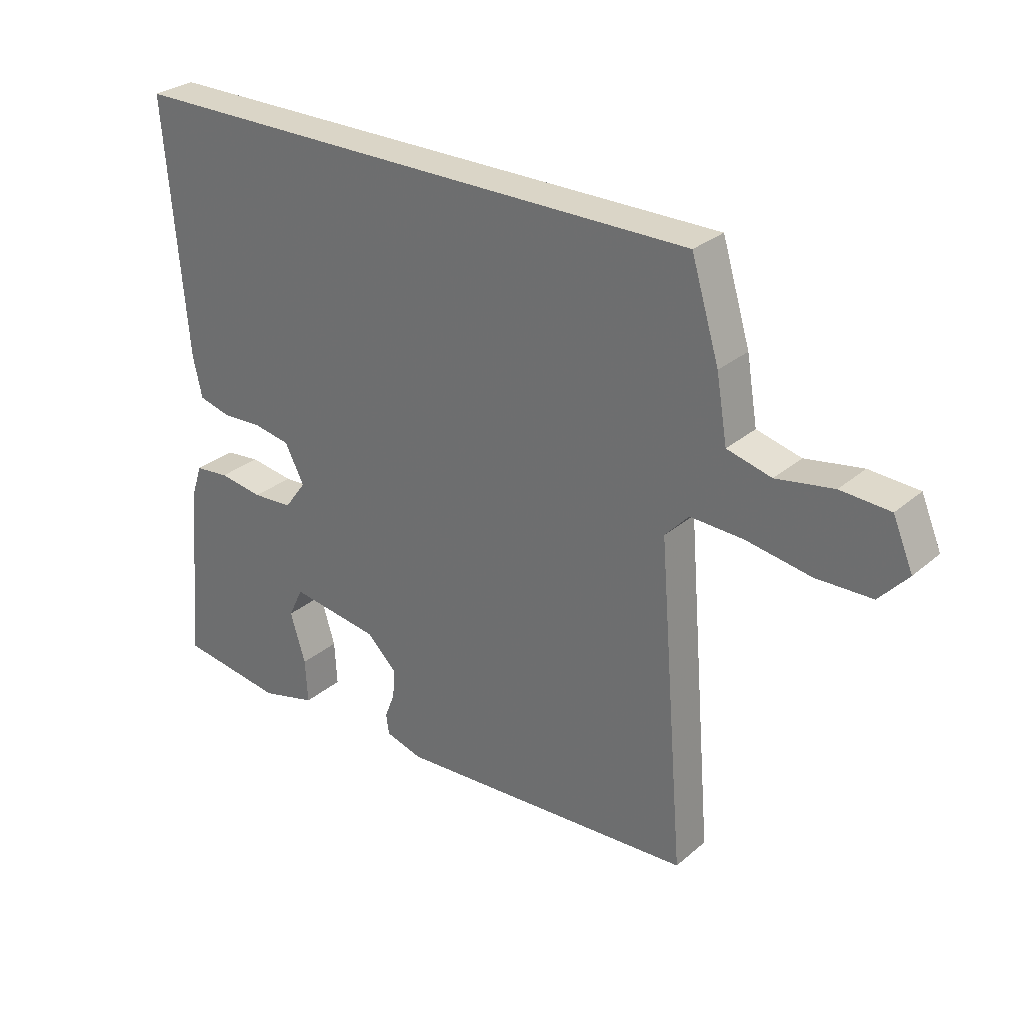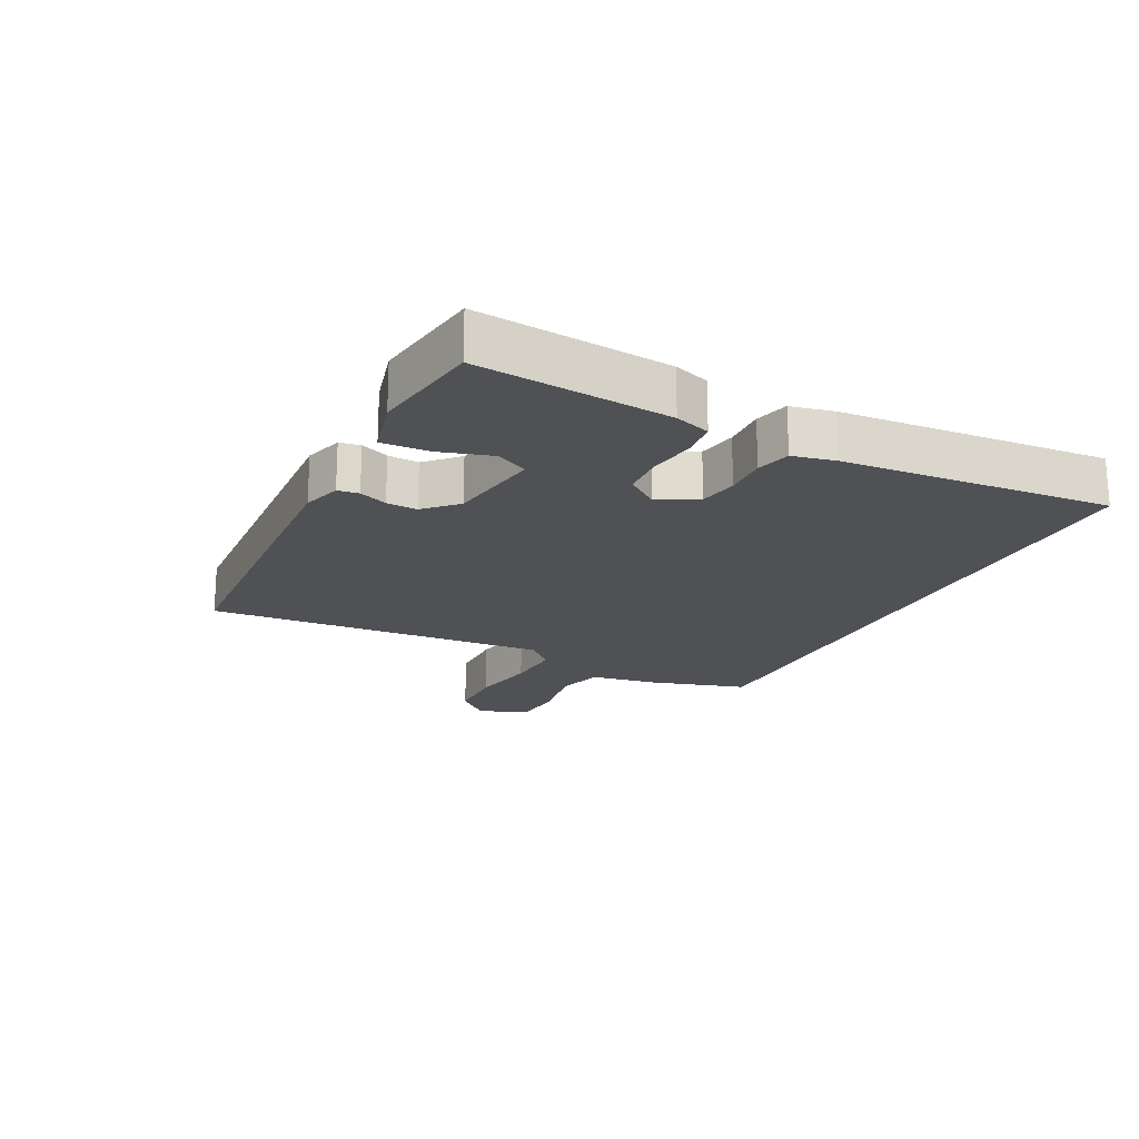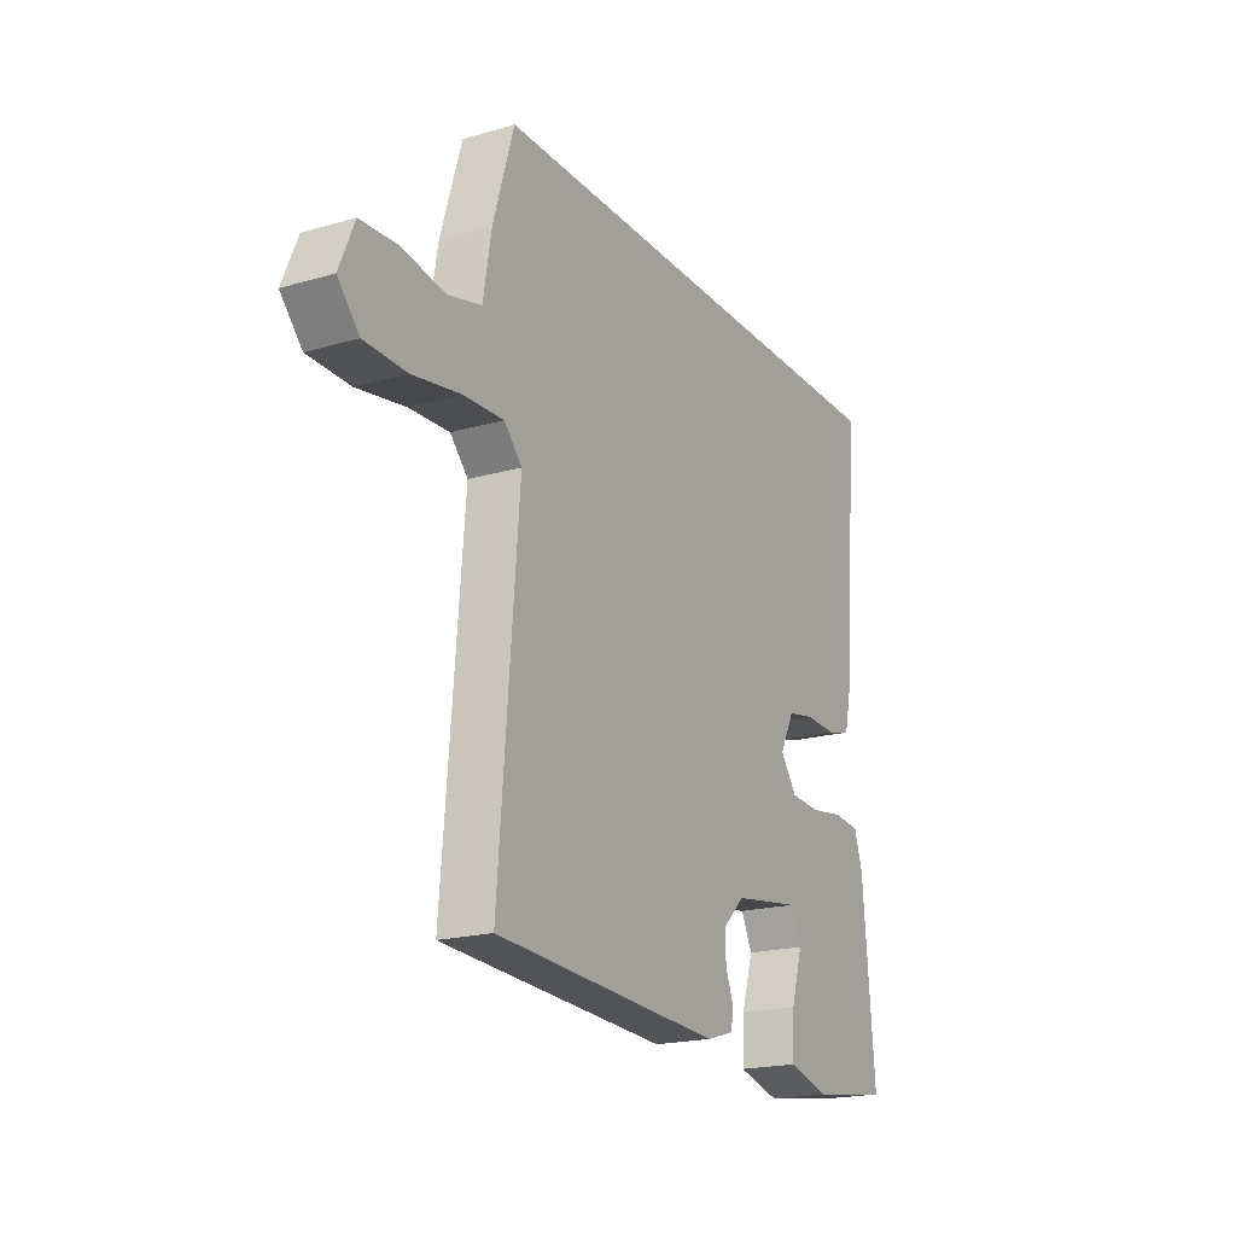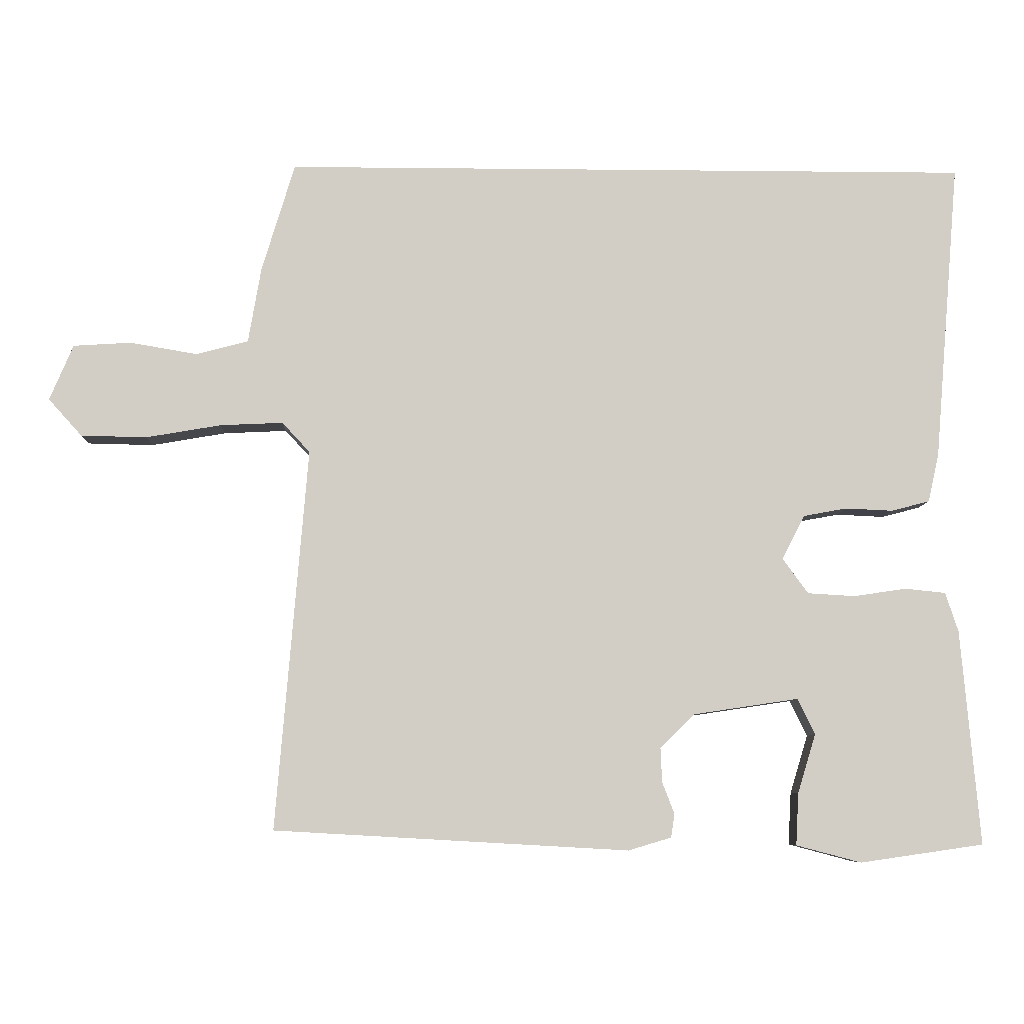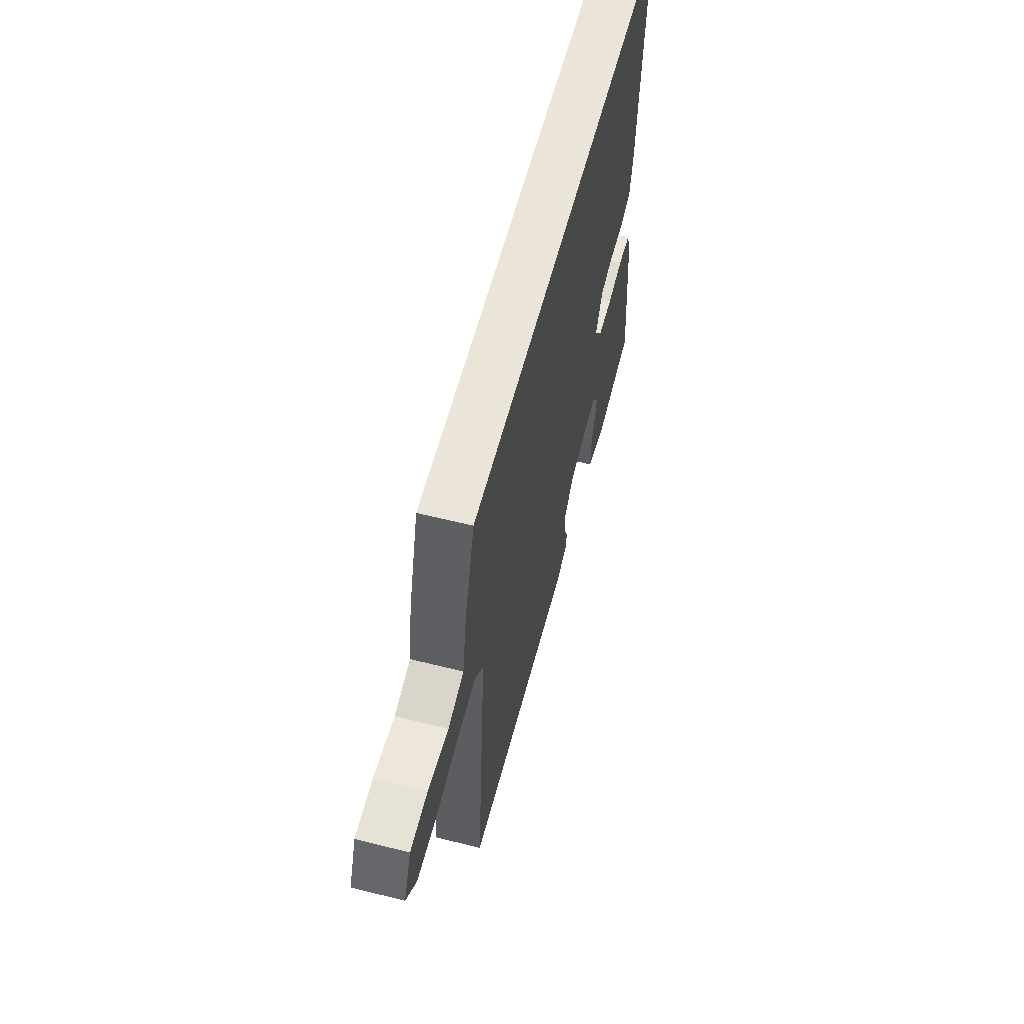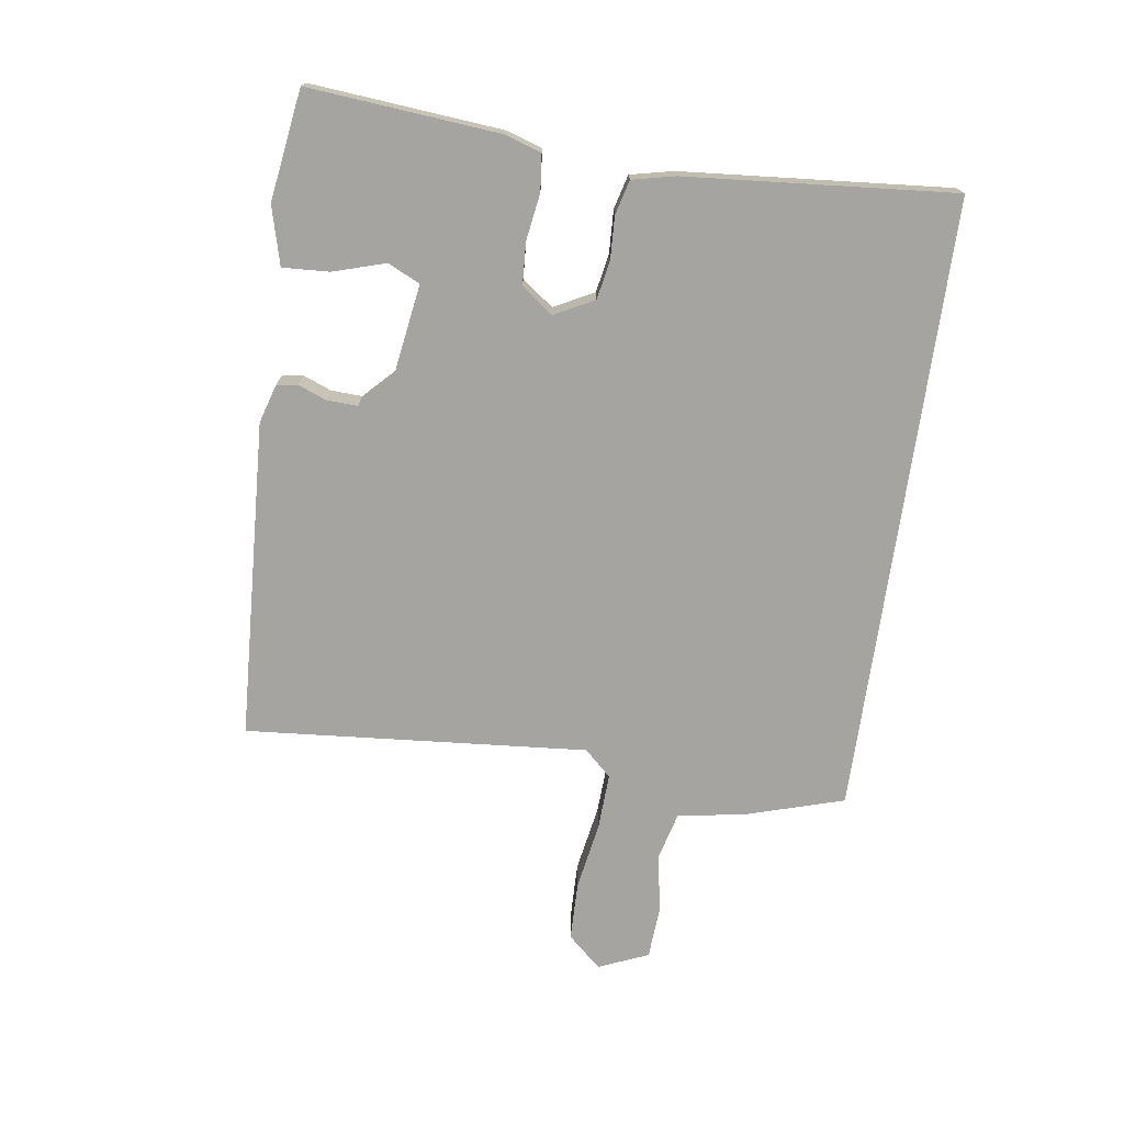
<metadata>
{"format":"obj","ext":"obj","renderer":"f3d","projection":"perspective","resolution":1024,"background":"white","views":[{"elev":29.0,"azim":38.8,"up":"+Z"},{"elev":-19.9,"azim":-116.9,"up":"+Y"},{"elev":-19.5,"azim":118.3,"up":"+Z"},{"elev":-7.4,"azim":178.2,"up":"+Z"},{"elev":59.3,"azim":104.5,"up":"+Z"},{"elev":-73.4,"azim":-98.2,"up":"+Y"}]}
</metadata>
<code>
v 0.495 0.07 -0.452
v -0.001 0.07 -0.48
v -0.061 0.07 -0.462
v -0.066 0.07 -0.429
v -0.049 0.07 -0.385
v -0.047 0.07 -0.337
v -0.095 0.07 -0.29
v -0.242 0.07 -0.268
v -0.266 0.07 -0.318
v -0.241 0.07 -0.4
v -0.237 0.07 -0.473
v -0.328 0.07 -0.497
v -0.5 0.07 -0.472
v -0.474 0.07 -0.172
v -0.456 0.07 -0.117
v -0.399 0.07 -0.111
v -0.326 0.07 -0.122
v -0.26 0.07 -0.118
v -0.224 0.07 -0.069
v -0.256 0.07 -0.007
v -0.316 0.07 0.004
v -0.383 0.07 0.001
v -0.436 0.07 0.015
v -0.451 0.07 0.082
v -0.486 0.07 0.5
v 0.477 0.07 0.5
v 0.523 0.07 0.348
v 0.541 0.07 0.242
v 0.614 0.07 0.223
v 0.708 0.07 0.239
v 0.789 0.07 0.234
v 0.822 0.07 0.156
v 0.775 0.07 0.104
v 0.683 0.07 0.102
v 0.578 0.07 0.12
v 0.49 0.07 0.124
v 0.451 0.07 0.082
v 0.495 0 -0.452
v -0.001 0 -0.48
v -0.061 0 -0.462
v -0.066 0 -0.429
v -0.049 0 -0.385
v -0.047 0 -0.337
v -0.095 0 -0.29
v -0.242 0 -0.268
v -0.266 0 -0.318
v -0.241 0 -0.4
v -0.237 0 -0.473
v -0.328 0 -0.497
v -0.5 0 -0.472
v -0.474 0 -0.172
v -0.456 0 -0.117
v -0.399 0 -0.111
v -0.326 0 -0.122
v -0.26 0 -0.118
v -0.224 0 -0.069
v -0.256 0 -0.007
v -0.316 0 0.004
v -0.383 0 0.001
v -0.436 0 0.015
v -0.451 0 0.082
v -0.486 0 0.5
v 0.477 0 0.5
v 0.523 0 0.348
v 0.541 0 0.242
v 0.614 0 0.223
v 0.708 0 0.239
v 0.789 0 0.234
v 0.822 0 0.156
v 0.775 0 0.104
v 0.683 0 0.102
v 0.578 0 0.12
v 0.49 0 0.124
v 0.451 0 0.082
f 32 33 34 35
f 32 35 36
f 29 30 31 32
f 28 29 32 36
f 27 28 36 37
f 25 26 27 37
f 21 22 23 24
f 20 21 24 25
f 19 20 25 37
f 14 15 16 17
f 14 17 18
f 13 14 18
f 9 10 11 12
f 9 12 13 18
f 2 3 4 5
f 2 5 6
f 1 2 6
f 37 1 6 7
f 8 9 18 19
f 7 8 19 37
f 72 71 70 69
f 73 72 69
f 69 68 67 66
f 73 69 66 65
f 74 73 65 64
f 74 64 63 62
f 61 60 59 58
f 62 61 58 57
f 74 62 57 56
f 54 53 52 51
f 55 54 51
f 55 51 50
f 49 48 47 46
f 55 50 49 46
f 42 41 40 39
f 43 42 39
f 43 39 38
f 44 43 38 74
f 56 55 46 45
f 74 56 45 44
f 1 38 39 2
f 2 39 40 3
f 3 40 41 4
f 4 41 42 5
f 5 42 43 6
f 6 43 44 7
f 7 44 45 8
f 8 45 46 9
f 9 46 47 10
f 10 47 48 11
f 11 48 49 12
f 12 49 50 13
f 13 50 51 14
f 14 51 52 15
f 15 52 53 16
f 16 53 54 17
f 17 54 55 18
f 18 55 56 19
f 19 56 57 20
f 20 57 58 21
f 21 58 59 22
f 22 59 60 23
f 23 60 61 24
f 24 61 62 25
f 25 62 63 26
f 26 63 64 27
f 27 64 65 28
f 28 65 66 29
f 29 66 67 30
f 30 67 68 31
f 31 68 69 32
f 32 69 70 33
f 33 70 71 34
f 34 71 72 35
f 35 72 73 36
f 36 73 74 37
f 37 74 38 1

</code>
